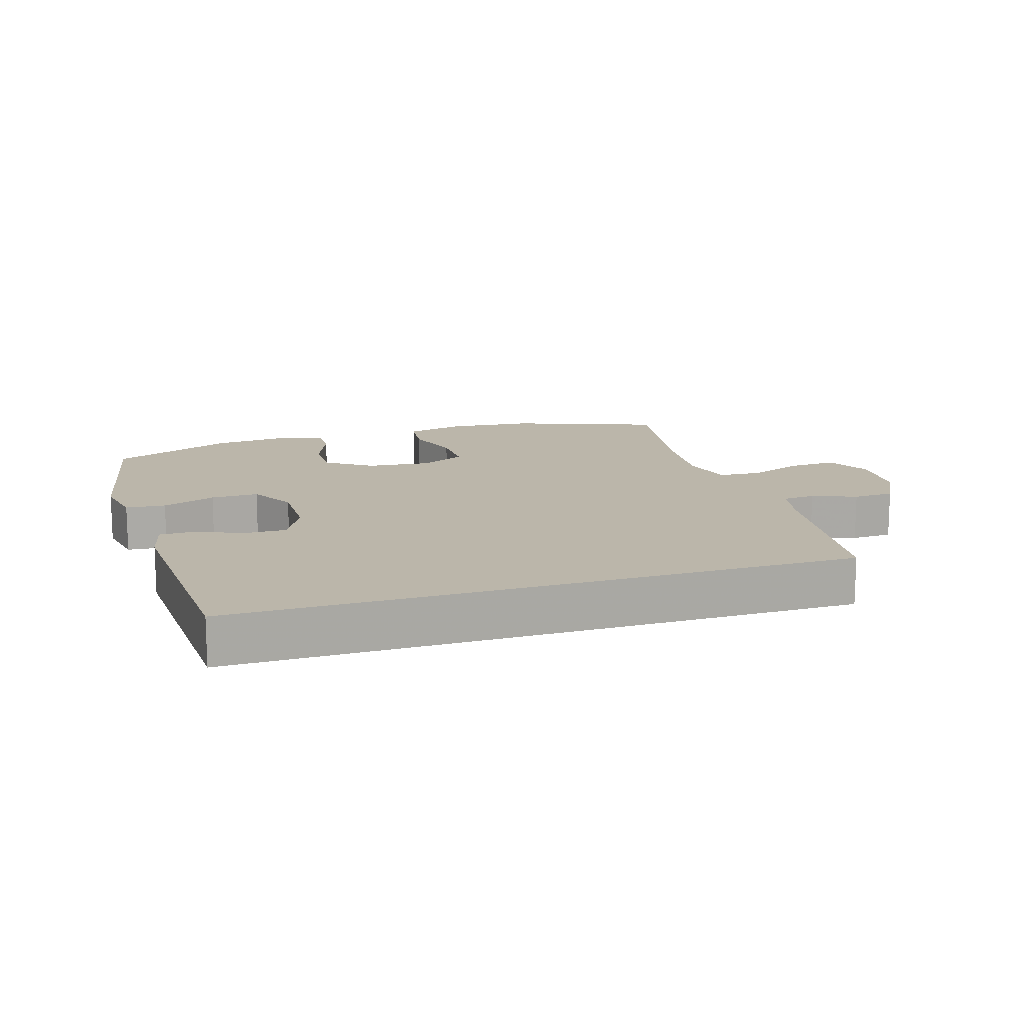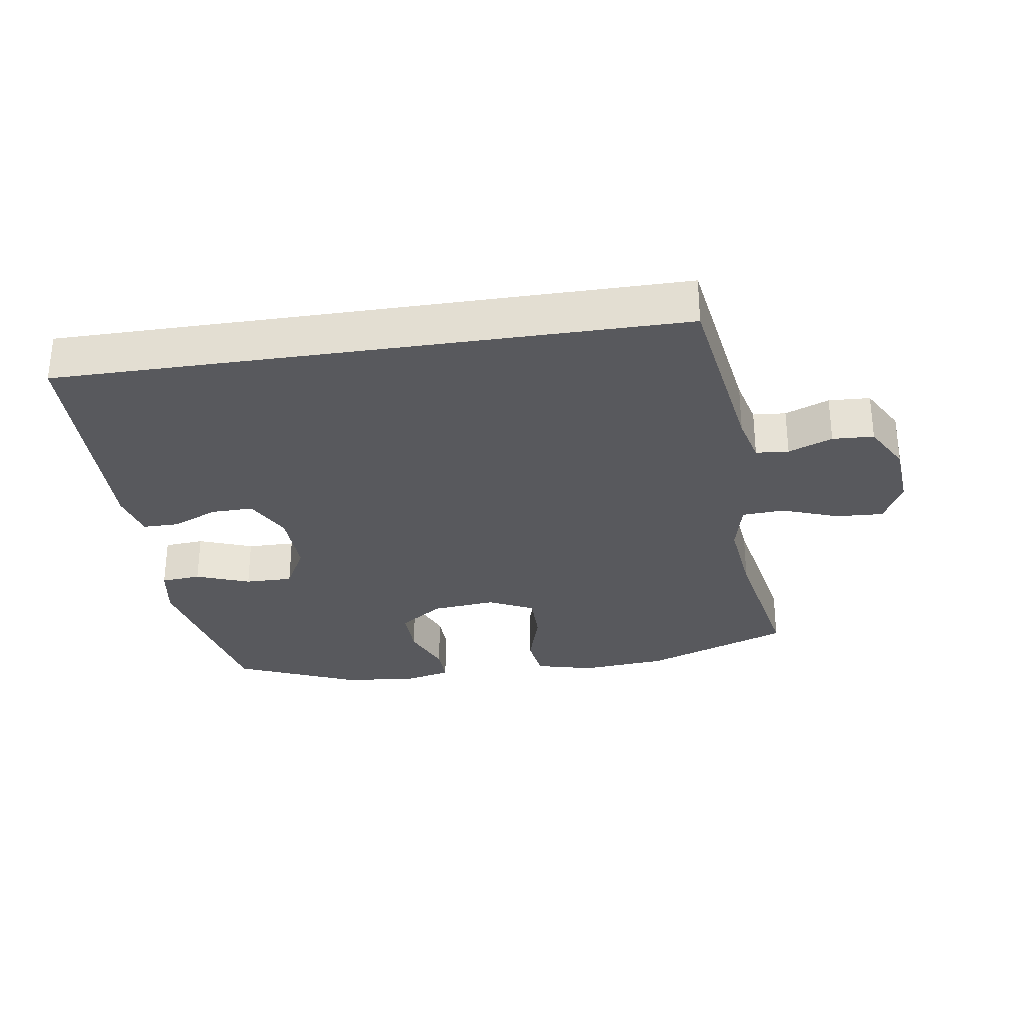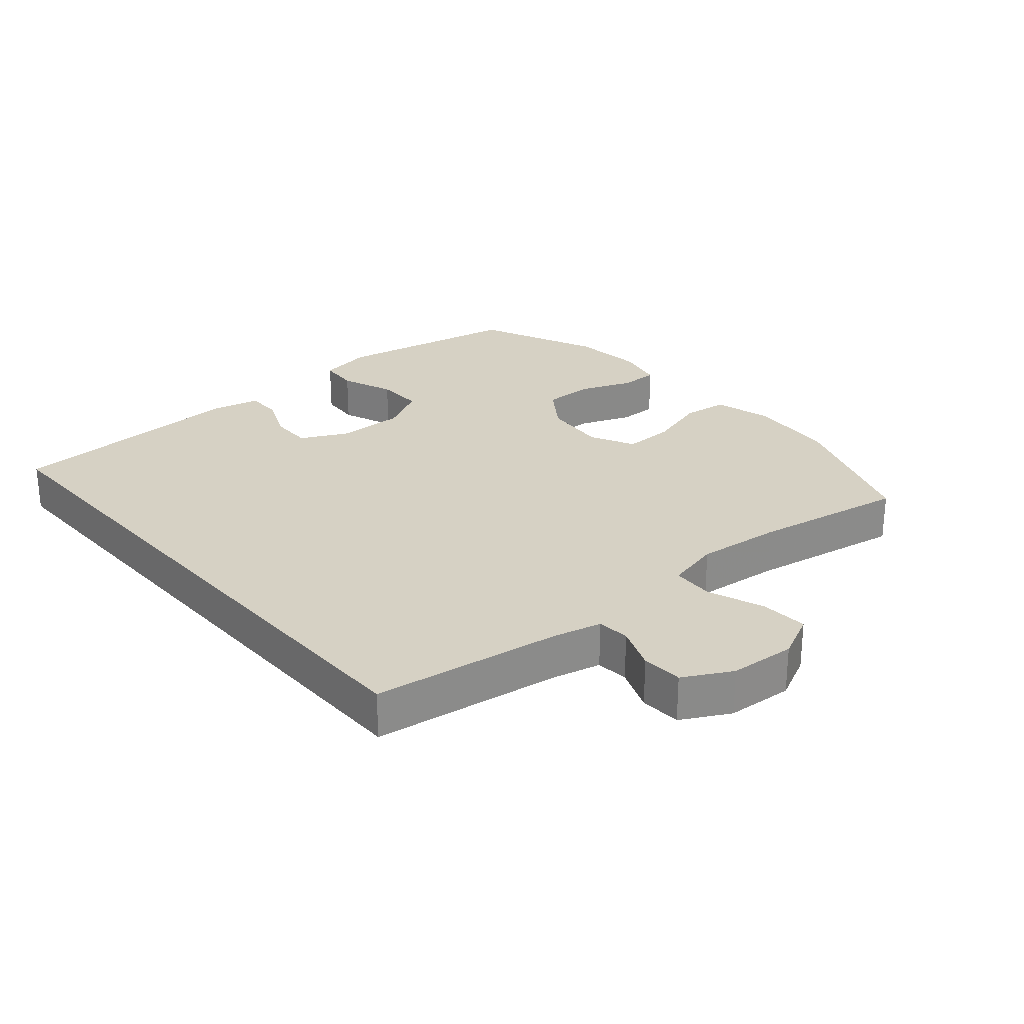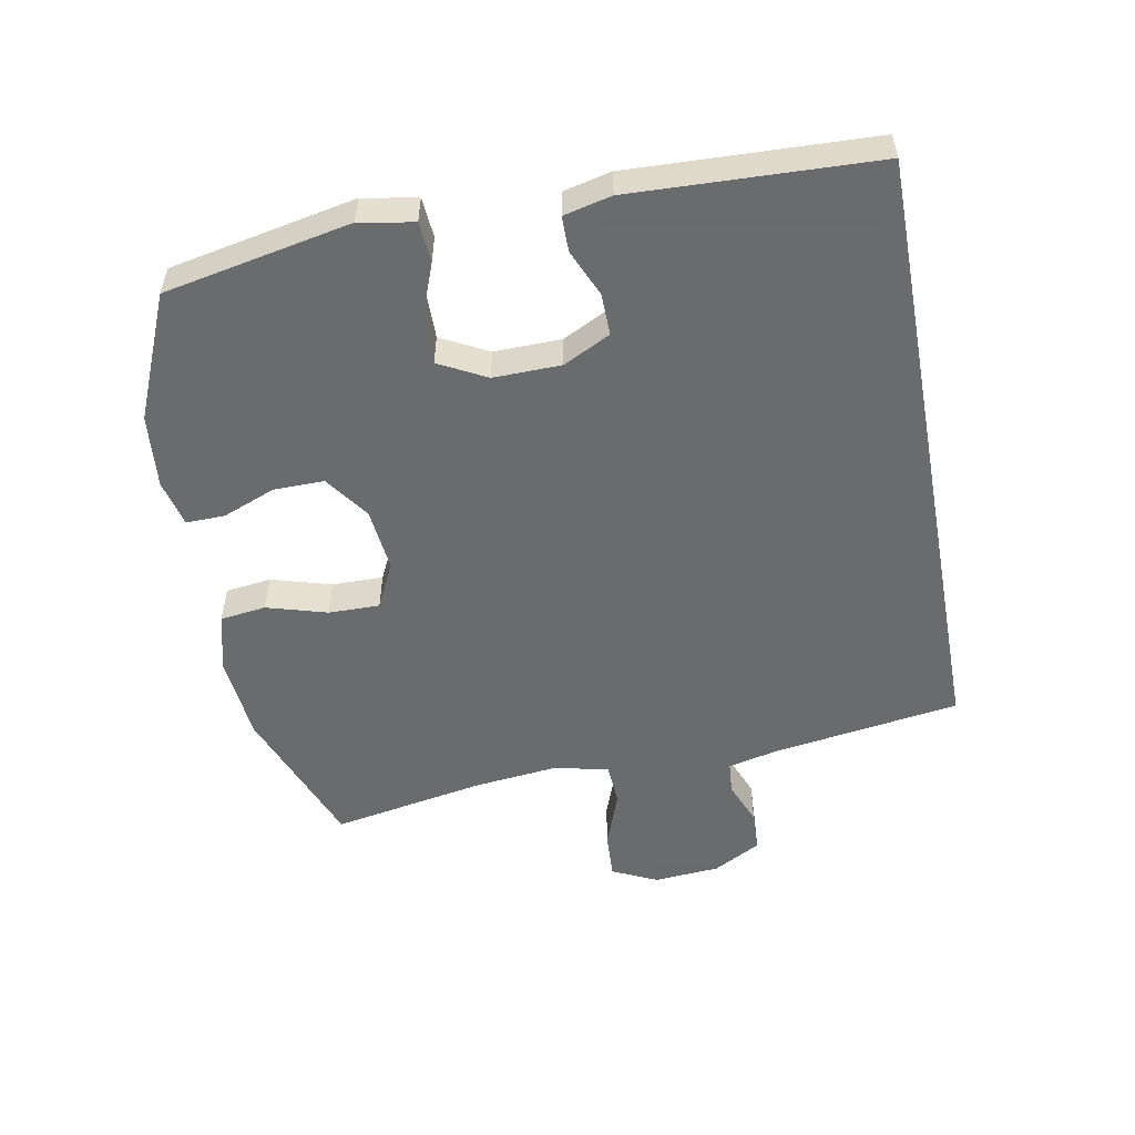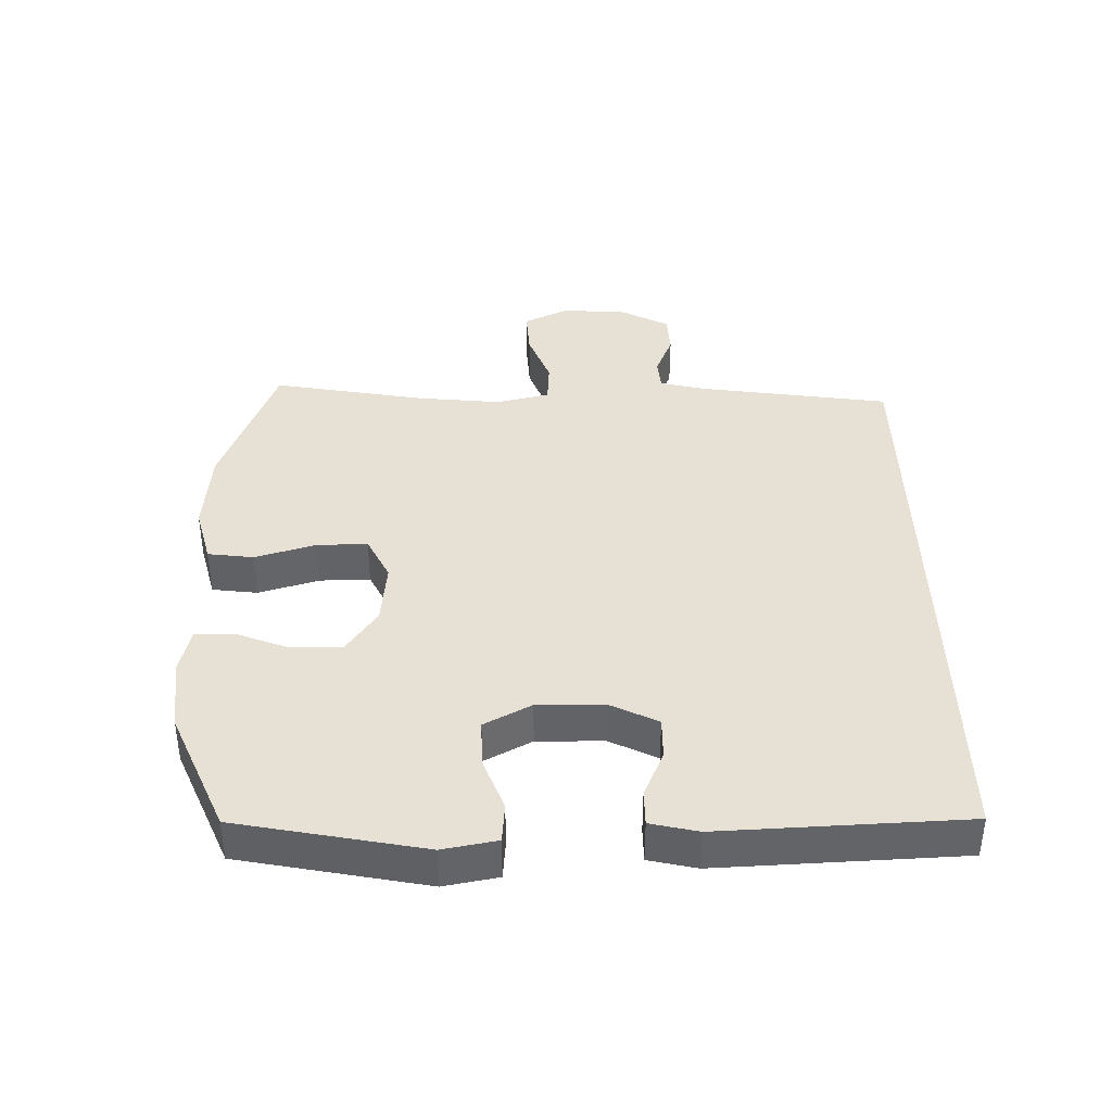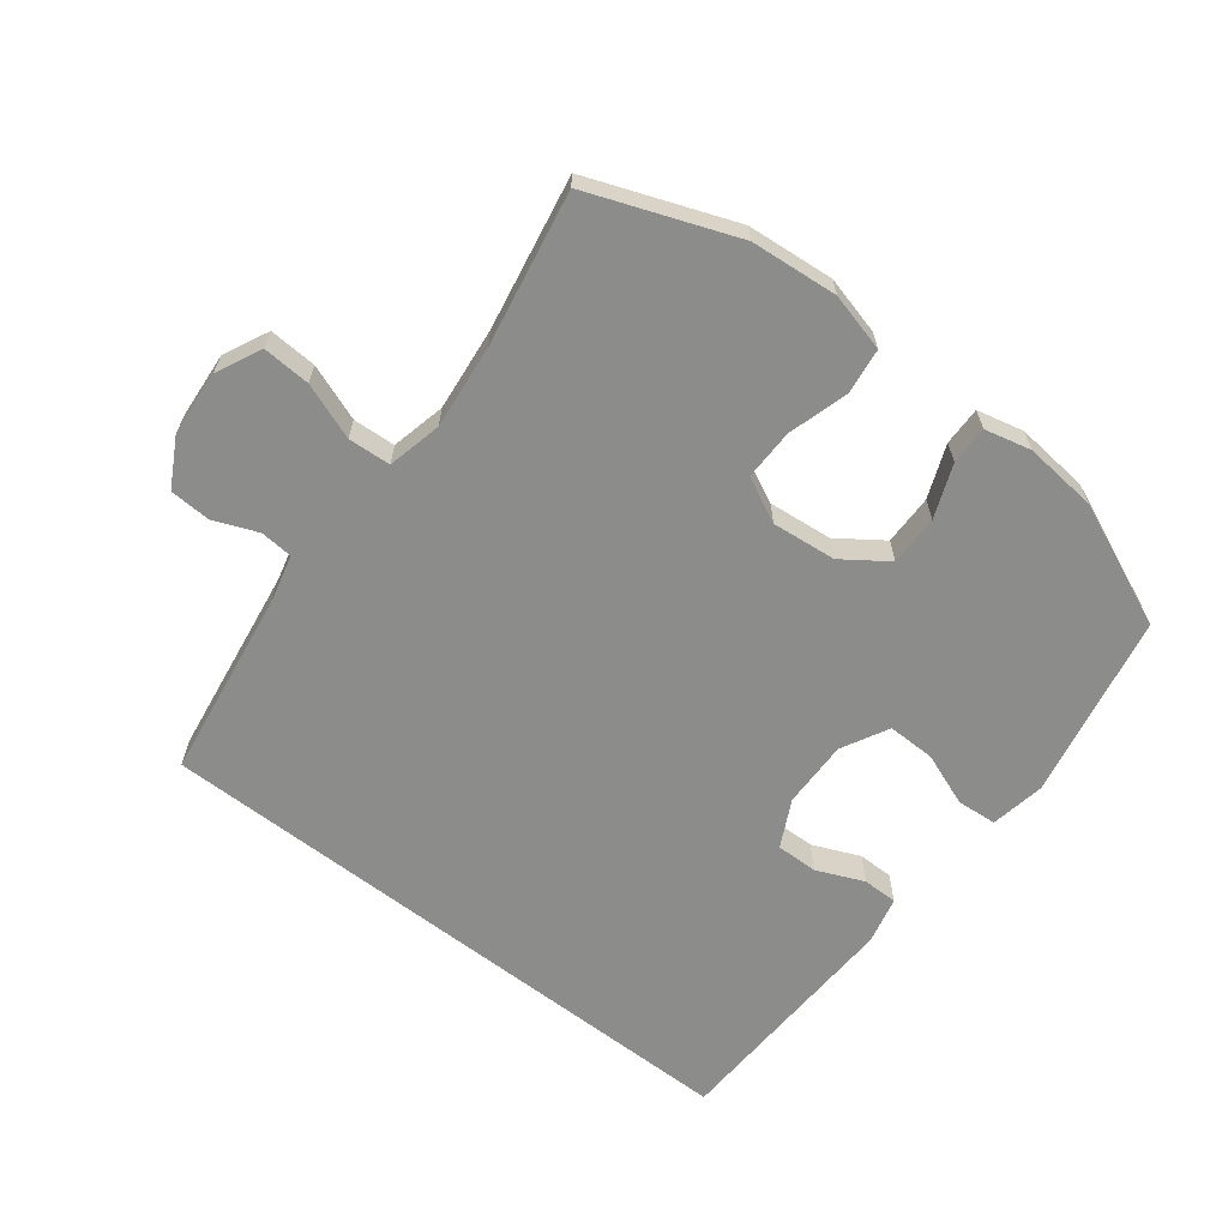
<metadata>
{"format":"obj","ext":"obj","renderer":"f3d","projection":"perspective","resolution":1024,"background":"white","views":[{"elev":14.0,"azim":-17.9,"up":"+Y"},{"elev":-29.8,"azim":8.7,"up":"+Y"},{"elev":26.8,"azim":49.0,"up":"+Y"},{"elev":-53.2,"azim":-79.4,"up":"+Y"},{"elev":39.2,"azim":-91.3,"up":"+Y"},{"elev":-64.1,"azim":142.2,"up":"+Y"}]}
</metadata>
<code>
v -0.5 0.07 -0.5
v -0.556 0.07 -0.216
v -0.541 0.07 -0.133
v -0.48 0.07 -0.128
v -0.398 0.07 -0.159
v -0.325 0.07 -0.16
v -0.287 0.07 -0.088
v -0.289 0.07 0.015
v -0.325 0.07 0.087
v -0.389 0.07 0.086
v -0.461 0.07 0.055
v -0.515 0.07 0.055
v -0.532 0.07 0.128
v -0.517 0.07 0.5
v 0.43 0.07 0.5
v 0.473 0.07 0.211
v 0.491 0.07 0.137
v 0.541 0.07 0.133
v 0.608 0.07 0.16
v 0.671 0.07 0.157
v 0.711 0.07 0.084
v 0.719 0.07 -0.017
v 0.686 0.07 -0.086
v 0.613 0.07 -0.082
v 0.527 0.07 -0.05
v 0.462 0.07 -0.054
v 0.443 0.07 -0.137
v 0.457 0.07 -0.266
v 0.5 0.07 -0.5
v 0.277 0.07 -0.585
v 0.144 0.07 -0.597
v 0.055 0.07 -0.574
v 0.046 0.07 -0.504
v 0.073 0.07 -0.412
v 0.074 0.07 -0.334
v 0.005 0.07 -0.3
v -0.093 0.07 -0.31
v -0.161 0.07 -0.358
v -0.16 0.07 -0.435
v -0.128 0.07 -0.516
v -0.127 0.07 -0.575
v -0.198 0.07 -0.592
v -0.311 0.07 -0.581
v -0.5 0 -0.5
v -0.556 0 -0.216
v -0.541 0 -0.133
v -0.48 0 -0.128
v -0.398 0 -0.159
v -0.325 0 -0.16
v -0.287 0 -0.088
v -0.289 0 0.015
v -0.325 0 0.087
v -0.389 0 0.086
v -0.461 0 0.055
v -0.515 0 0.055
v -0.532 0 0.128
v -0.517 0 0.5
v 0.43 0 0.5
v 0.473 0 0.211
v 0.491 0 0.137
v 0.541 0 0.133
v 0.608 0 0.16
v 0.671 0 0.157
v 0.711 0 0.084
v 0.719 0 -0.017
v 0.686 0 -0.086
v 0.613 0 -0.082
v 0.527 0 -0.05
v 0.462 0 -0.054
v 0.443 0 -0.137
v 0.457 0 -0.266
v 0.5 0 -0.5
v 0.277 0 -0.585
v 0.144 0 -0.597
v 0.055 0 -0.574
v 0.046 0 -0.504
v 0.073 0 -0.412
v 0.074 0 -0.334
v 0.005 0 -0.3
v -0.093 0 -0.31
v -0.161 0 -0.358
v -0.16 0 -0.435
v -0.128 0 -0.516
v -0.127 0 -0.575
v -0.198 0 -0.592
v -0.311 0 -0.581
f 3 4 5
f 2 3 5
f 1 2 5
f 43 1 5
f 42 43 5
f 41 42 5
f 40 41 5
f 39 40 5
f 38 39 5 6
f 37 38 6 7
f 36 37 7 8
f 35 36 8 9
f 32 33 34
f 31 32 34
f 30 31 34
f 29 30 34
f 28 29 34
f 27 28 34 35
f 26 27 35 9
f 23 24 25
f 22 23 25
f 21 22 25
f 20 21 25
f 19 20 25
f 18 19 25
f 25 26 9
f 18 25 9
f 17 18 9
f 13 14 15 16
f 17 9 10
f 16 17 10
f 13 16 10
f 10 11 12 13
f 48 47 46
f 48 46 45
f 48 45 44
f 48 44 86
f 48 86 85
f 48 85 84
f 48 84 83
f 48 83 82
f 49 48 82 81
f 50 49 81 80
f 51 50 80 79
f 52 51 79 78
f 77 76 75
f 77 75 74
f 77 74 73
f 77 73 72
f 77 72 71
f 78 77 71 70
f 52 78 70 69
f 68 67 66
f 68 66 65
f 68 65 64
f 68 64 63
f 68 63 62
f 68 62 61
f 52 69 68
f 52 68 61
f 52 61 60
f 59 58 57 56
f 53 52 60
f 53 60 59
f 53 59 56
f 56 55 54 53
f 1 44 45 2
f 2 45 46 3
f 3 46 47 4
f 4 47 48 5
f 5 48 49 6
f 6 49 50 7
f 7 50 51 8
f 8 51 52 9
f 9 52 53 10
f 10 53 54 11
f 11 54 55 12
f 12 55 56 13
f 13 56 57 14
f 14 57 58 15
f 15 58 59 16
f 16 59 60 17
f 17 60 61 18
f 18 61 62 19
f 19 62 63 20
f 20 63 64 21
f 21 64 65 22
f 22 65 66 23
f 23 66 67 24
f 24 67 68 25
f 25 68 69 26
f 26 69 70 27
f 27 70 71 28
f 28 71 72 29
f 29 72 73 30
f 30 73 74 31
f 31 74 75 32
f 32 75 76 33
f 33 76 77 34
f 34 77 78 35
f 35 78 79 36
f 36 79 80 37
f 37 80 81 38
f 38 81 82 39
f 39 82 83 40
f 40 83 84 41
f 41 84 85 42
f 42 85 86 43
f 43 86 44 1

</code>
